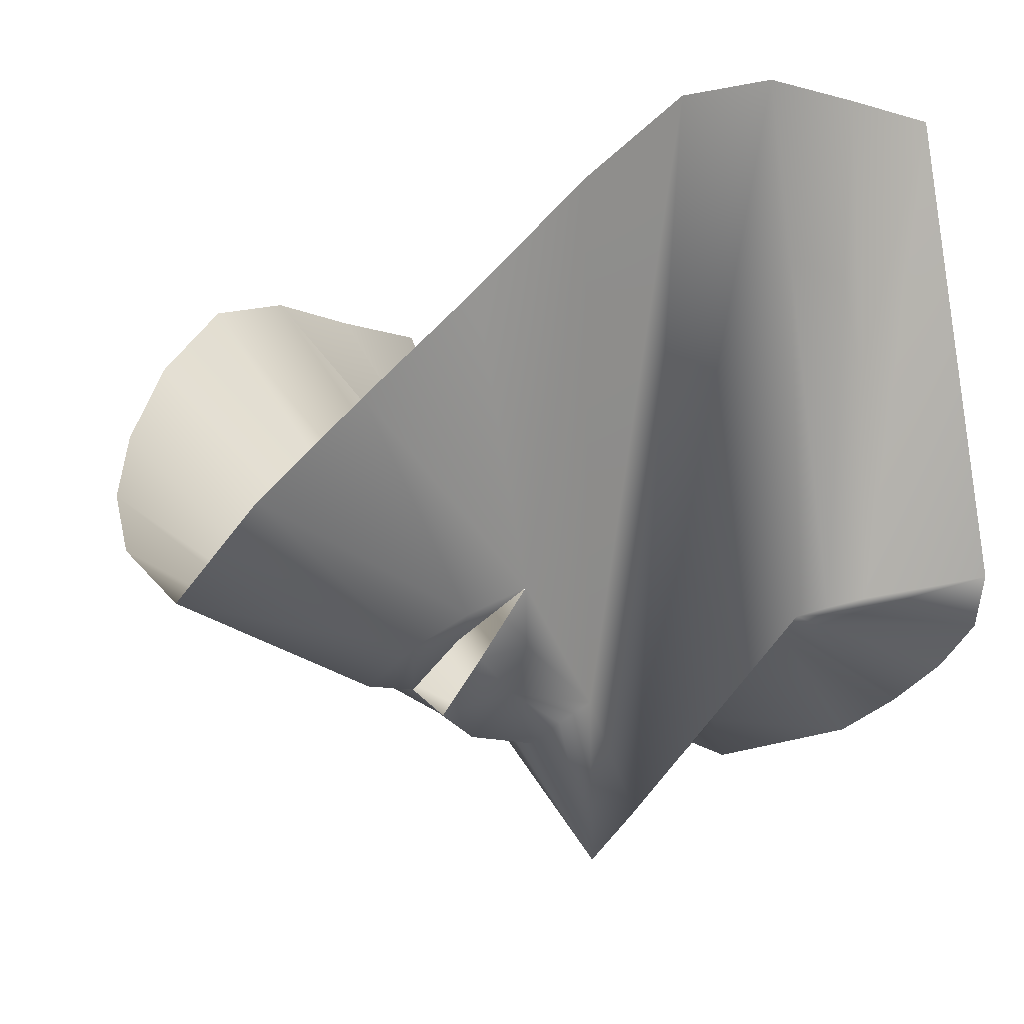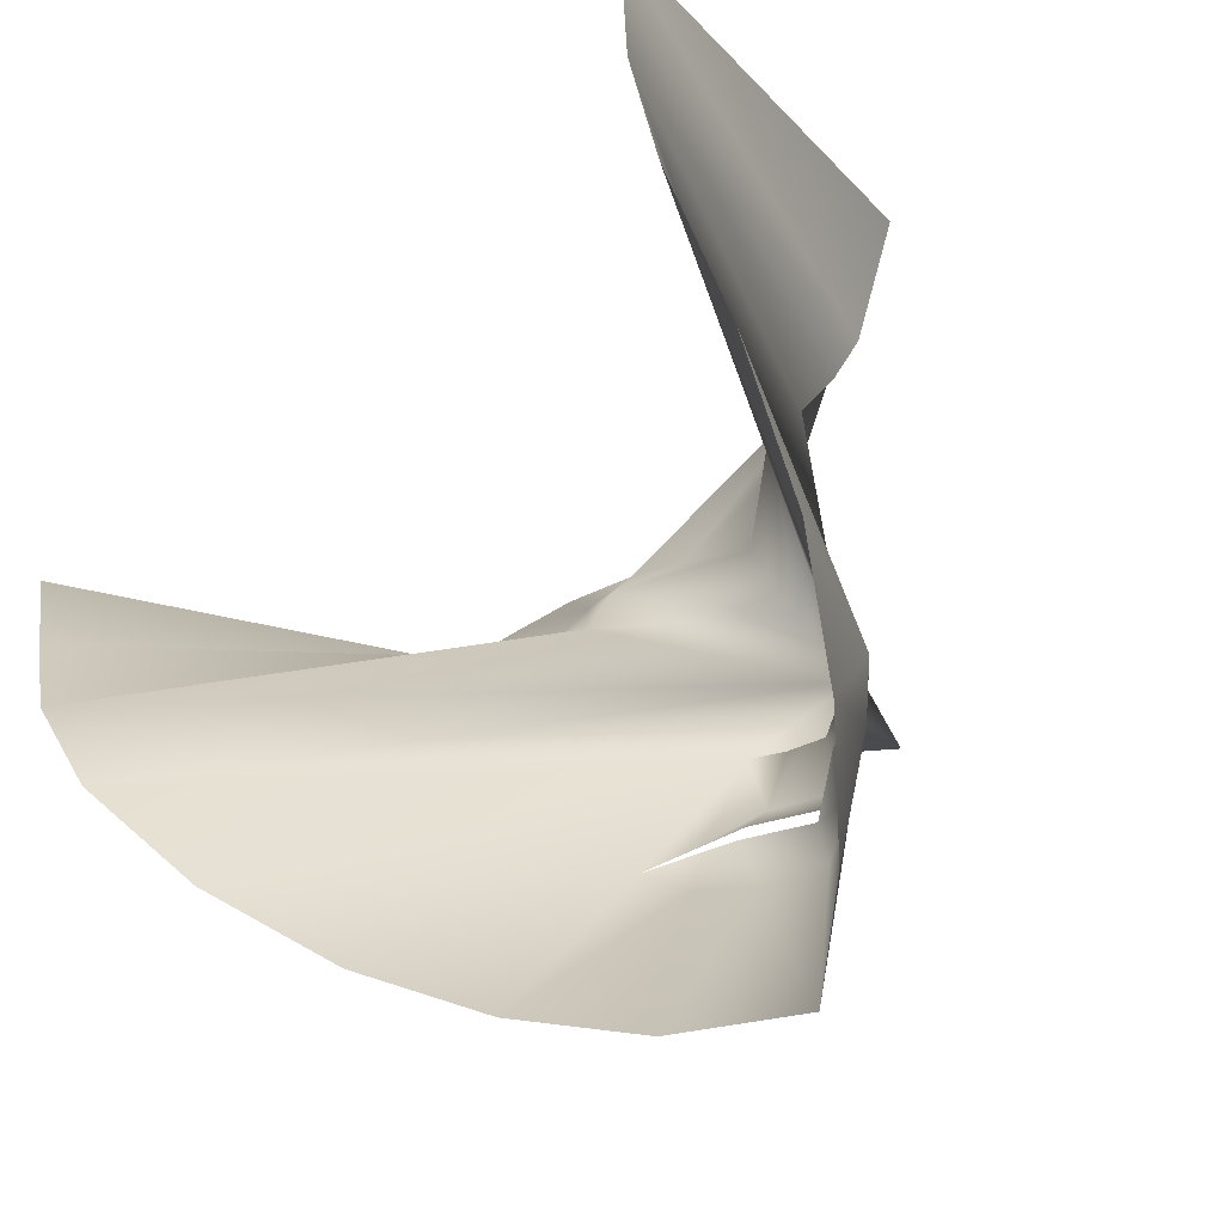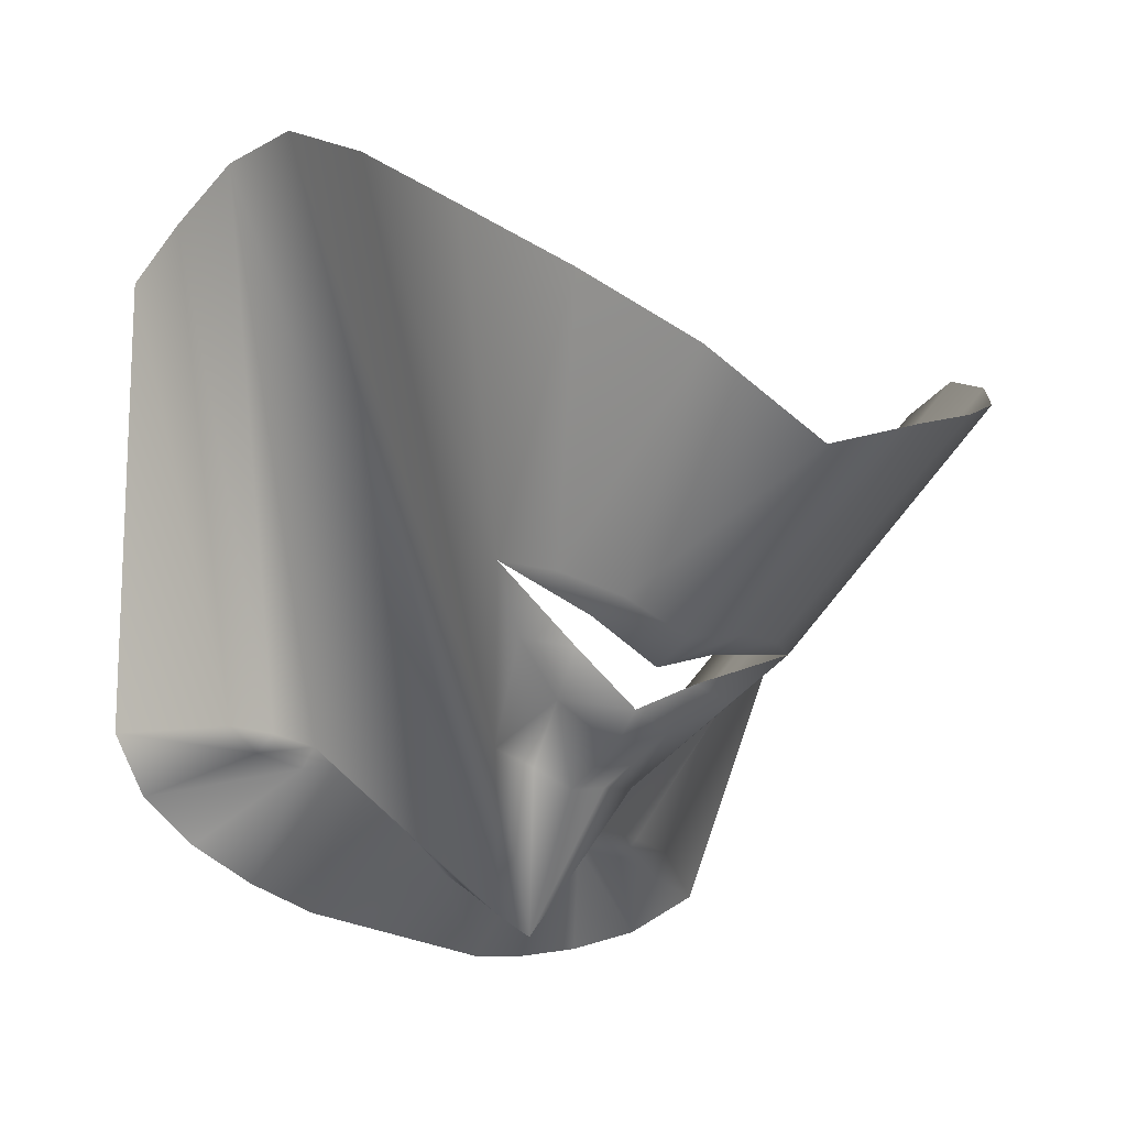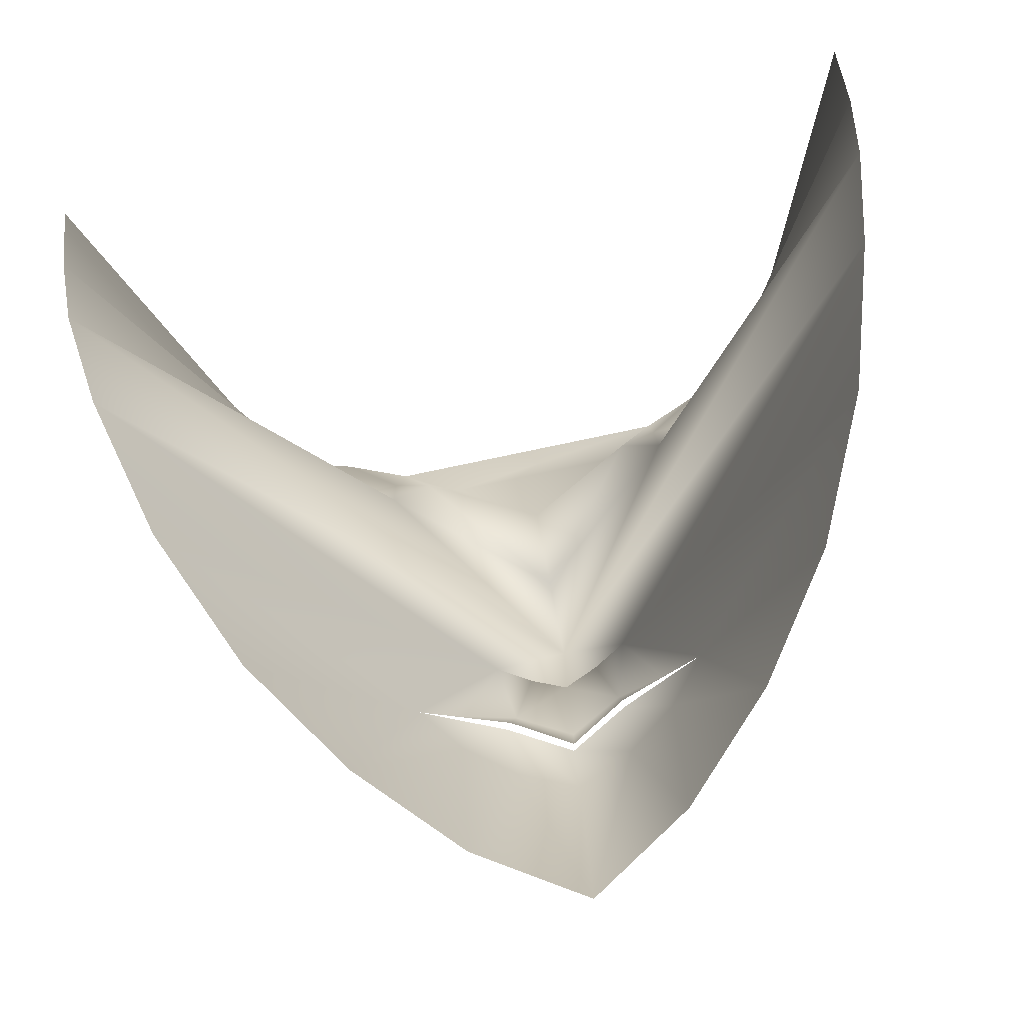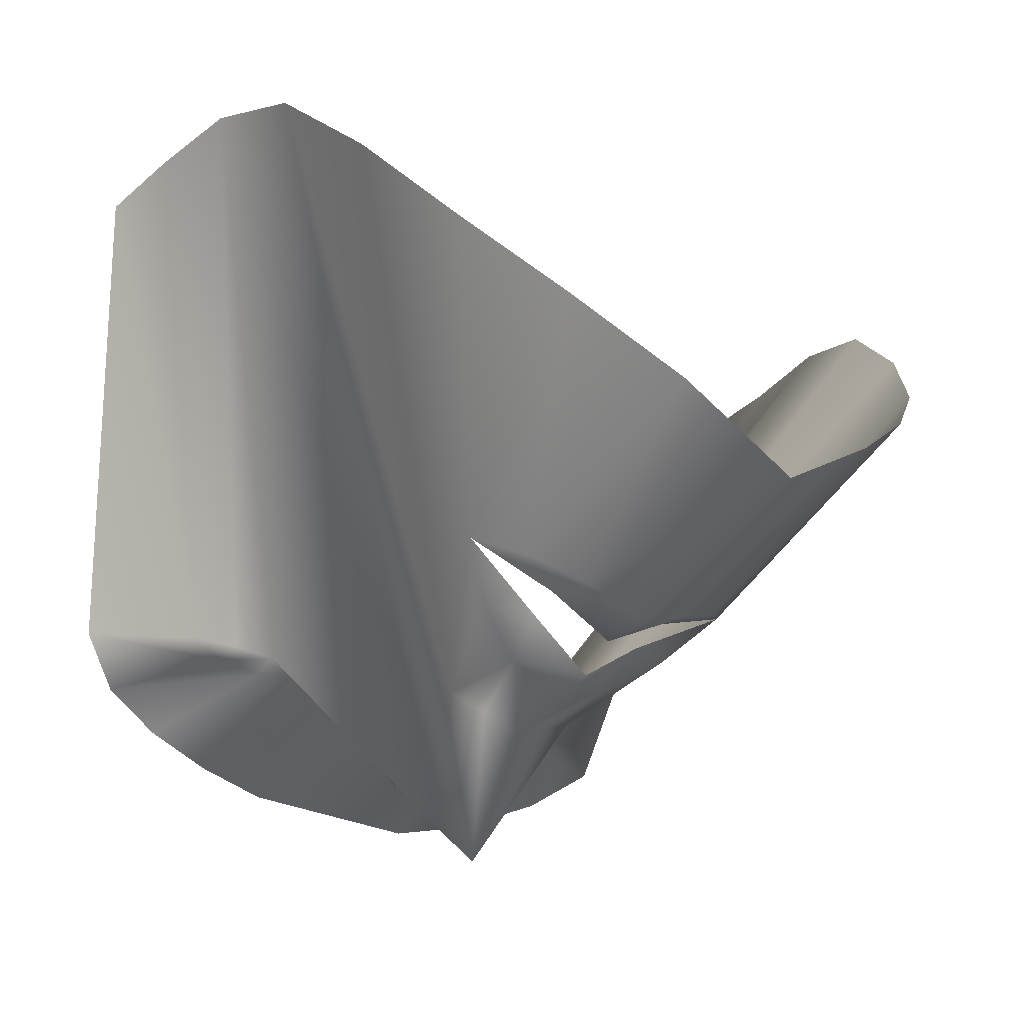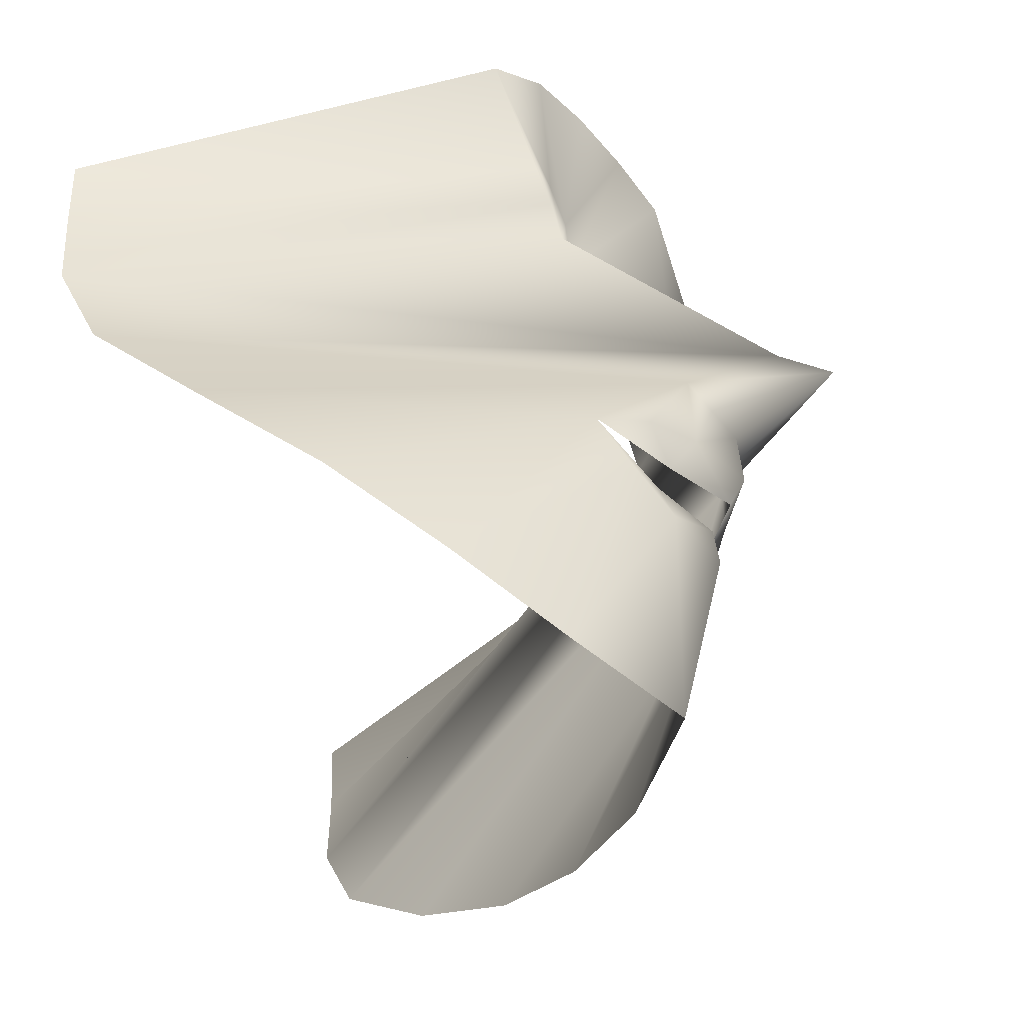
<metadata>
{"format":"obj","ext":"obj","renderer":"f3d","projection":"perspective","resolution":1024,"background":"white","views":[{"elev":-16.6,"azim":52.3,"up":"+Z"},{"elev":-54.6,"azim":48.8,"up":"+Y"},{"elev":-39.1,"azim":-23.9,"up":"+Z"},{"elev":-57.7,"azim":10.7,"up":"+Y"},{"elev":-31.4,"azim":-29.7,"up":"+Z"},{"elev":-52.3,"azim":106.7,"up":"+Y"}]}
</metadata>
<code>
g GameObject
v -19.28 15.64 20.18
v -18.68 10.41 19.72
v -17.74 5.225 19.36
v -16.39 0.2577 17.26
v -14.28 -4.206 12.34
v -11.03 -7.91 6.869
v -6.899 -10.76 2.169
v -2.179 -12.69 -2.005
v 3.03 -12.91 -5.661
v 8.125 -11.95 -1.933
v 12.47 -9.375 2.292
v 16.09 -5.968 7.032
v 18.7 -1.844 12.53
v 20.09 2.871 17.47
v 20.7 7.978 19.58
v 20.89 13.25 19.95
v 20.73 18.5 20.41
v -15.57 23.99 -0.9588
v -13.32 26.14 -2.695
v -10.38 27.16 -4.085
v -7.269 27.25 -5.422
v -4.24 26.68 -6.648
v 4.615 27.31 -6.561
v 7.515 28.3 -5.304
v 10.59 28.66 -3.935
v 13.63 28.07 -2.513
v 16.14 26.26 -0.7538
v 0.5713 21.6 -6.08
v 0.8 18.59 -8.886
v 1.03 15.6 -11.79
v 1.26 12.61 -14.53
v -1.976 9.09 -7.596
v -0.2702 8.697 -8.395
v 1.514 8.639 -9.144
v 3.266 8.947 -8.344
v 4.888 9.578 -7.527
v -11.16 19.74 -2.031
v -9.298 21.06 -2.232
v -6.974 21.24 -2.353
v -4.979 20.22 -2.103
v -6.984 19.5 -2.227
v -9.133 19.27 -2.215
v 6.208 21.01 -2.013
v 8.038 22.32 -2.243
v 10.36 22.47 -2.093
v 12.39 21.42 -1.868
v 10.46 20.67 -2.074
v 8.296 20.59 -2.113
v -5.267 1.151 -3.872
v -3.368 3.146 -6.018
v -0.9575 4.569 -7.672
v 1.799 4.636 -9.353
v 4.525 4.959 -7.612
v 7.093 3.892 -5.931
v 9.232 2.187 -3.764
v 7.52 0.08595 -5.058
v 5.131 -1.334 -6.408
v 2.255 -1.833 -7.805
v -0.6709 -1.747 -6.469
v -3.257 -0.6832 -5.147
v -1.017 2.415 -6.329
v 1.93 2.777 -8.544
v 4.875 2.835 -6.27
v 5.029 1.363 -5.621
v 2.061 0.8836 -7.551
v -0.9642 0.9362 -5.677
f 22 21 24
f 23 22 24
f 2 1 37
f 17 16 46
f 18 37 1
f 27 17 46
f 19 38 18
f 27 45 26
f 37 18 38
f 45 27 46
f 20 39 19
f 26 44 25
f 38 19 39
f 44 26 45
f 21 39 20
f 25 44 24
f 22 40 21
f 24 43 23
f 39 21 40
f 43 24 44
f 23 28 22
f 28 40 22
f 28 23 43
f 29 28 43
f 29 40 28
f 43 48 29
f 40 29 41
f 37 42 2
f 46 16 47
f 3 2 42
f 16 15 47
f 30 41 29
f 30 29 48
f 41 3 42
f 47 15 48
f 30 3 41
f 30 48 15
f 4 3 30
f 15 14 30
f 31 32 30
f 31 30 36
f 30 32 4
f 30 14 36
f 33 31 34
f 34 31 35
f 32 31 33
f 35 31 36
f 5 4 32
f 14 13 36
f 6 5 49
f 13 12 55
f 7 6 49
f 12 11 55
f 49 60 7
f 55 11 56
f 8 7 60
f 11 10 56
f 59 8 60
f 56 10 57
f 58 9 59
f 57 9 58
f 9 8 59
f 10 9 57
f 32 49 5
f 36 13 55
f 49 32 50
f 54 36 55
f 50 32 51
f 53 36 54
f 33 51 32
f 36 53 35
f 34 51 33
f 35 53 34
f 51 34 52
f 52 34 53
f 50 61 49
f 61 50 51
f 61 51 62
f 52 62 51
f 53 62 52
f 63 62 53
f 54 63 53
f 55 63 54
f 56 64 55
f 57 64 56
f 64 57 65
f 58 65 57
f 66 65 58
f 59 66 58
f 60 66 59
f 60 49 66
f 38 42 37
f 38 41 42
f 39 41 38
f 40 41 39
f 45 46 47
f 45 47 48
f 45 48 44
f 48 43 44

</code>
